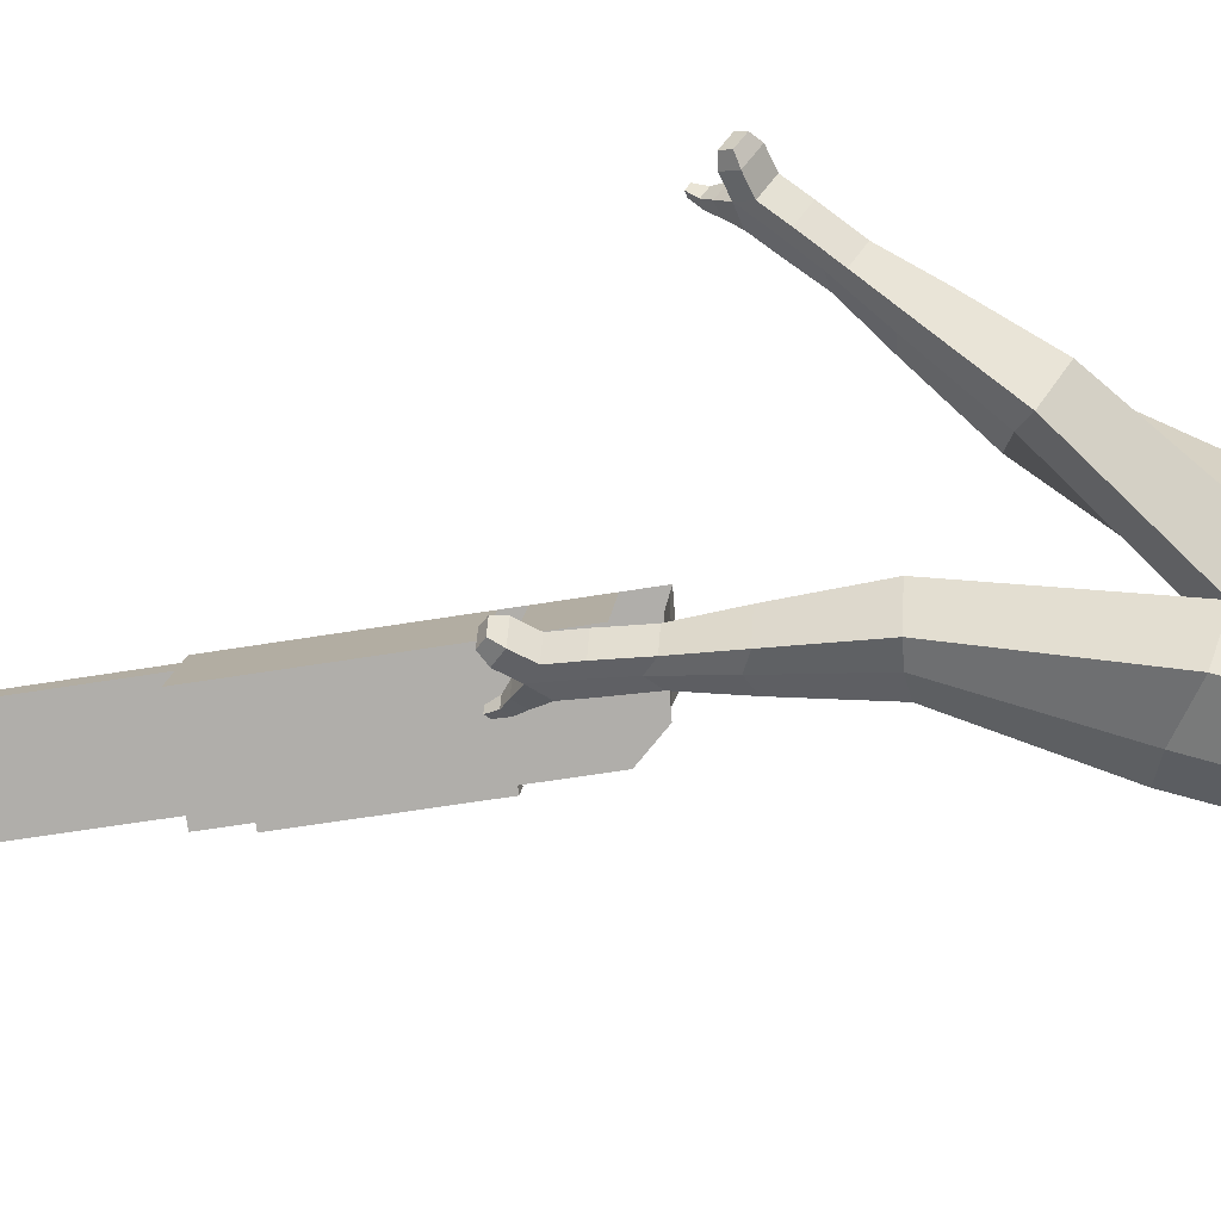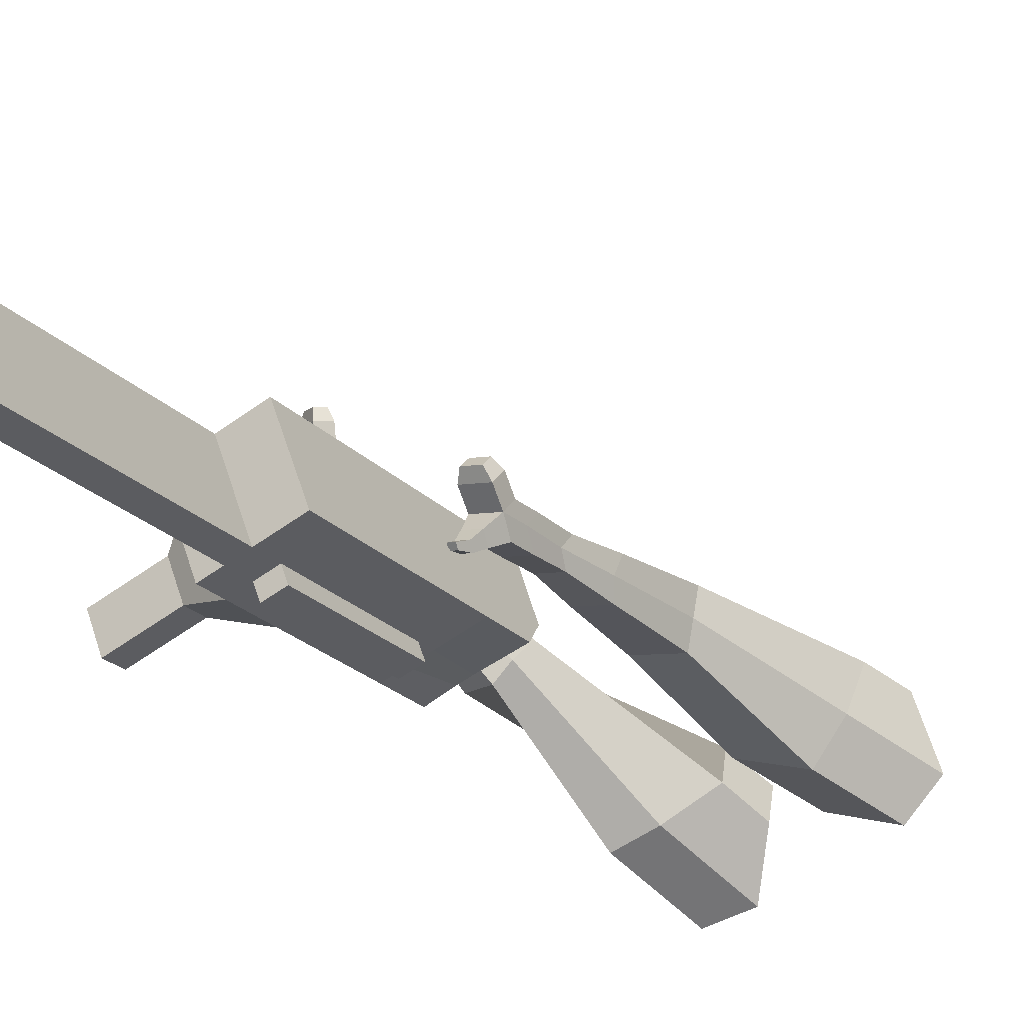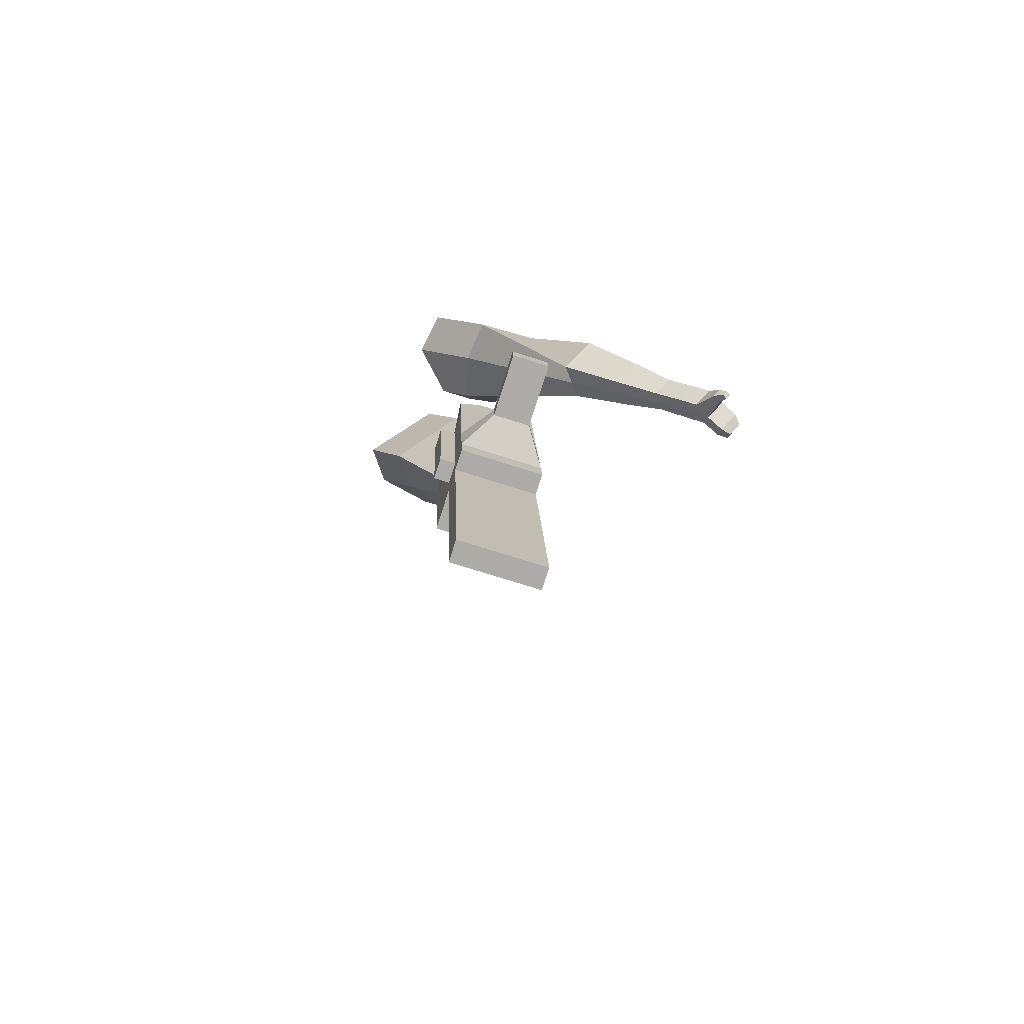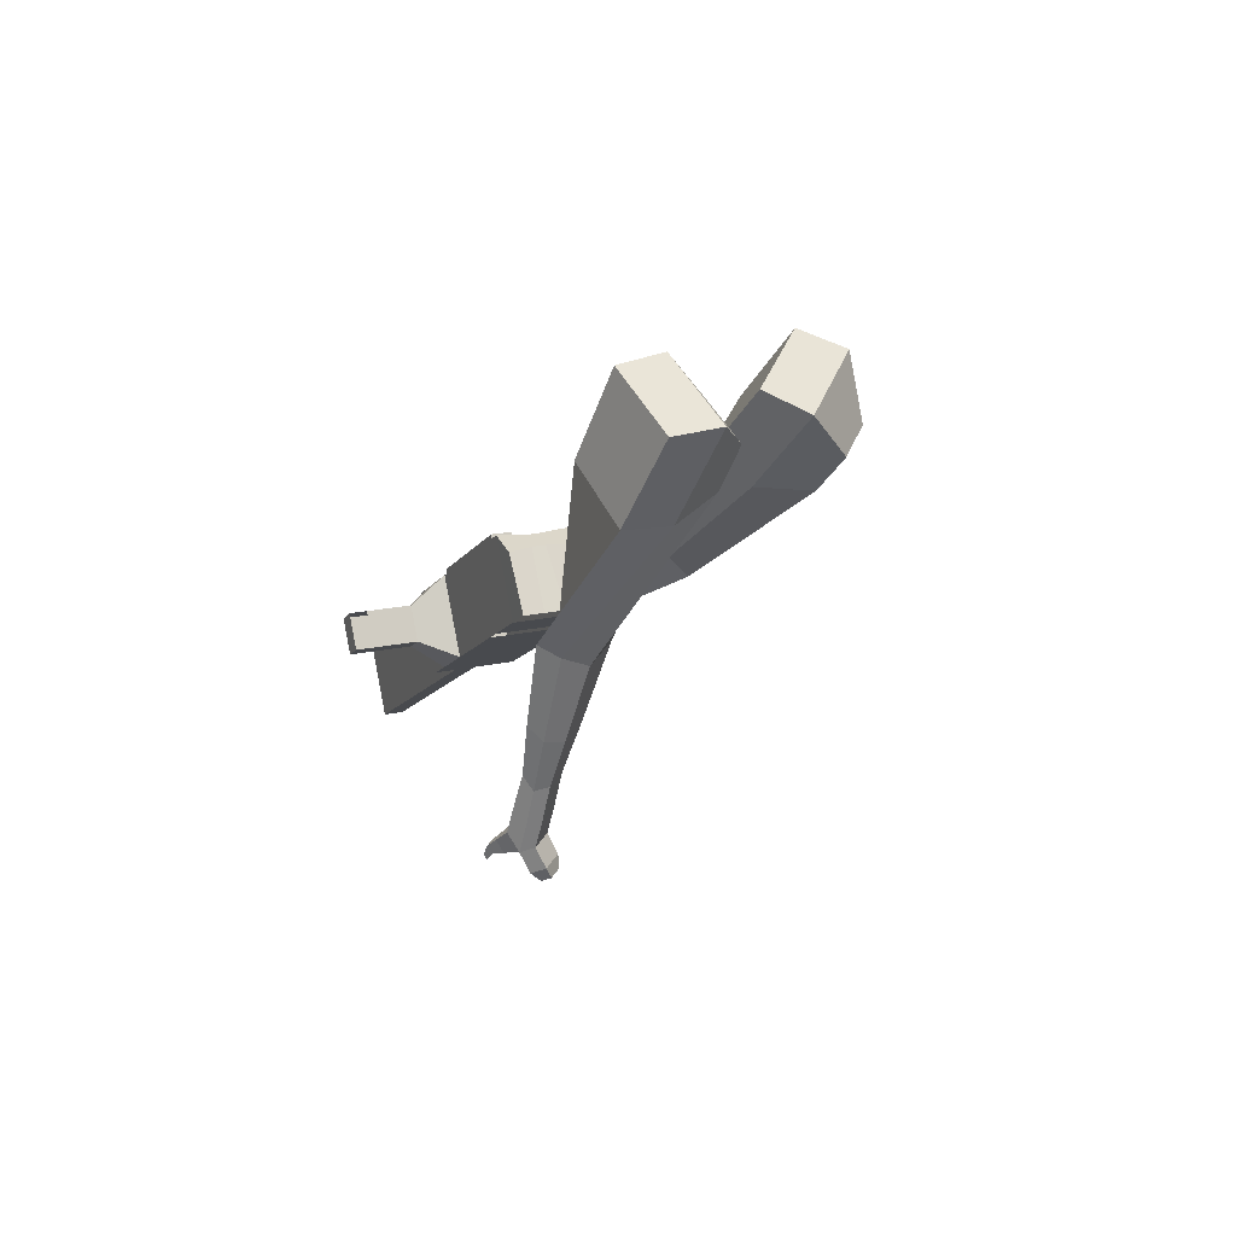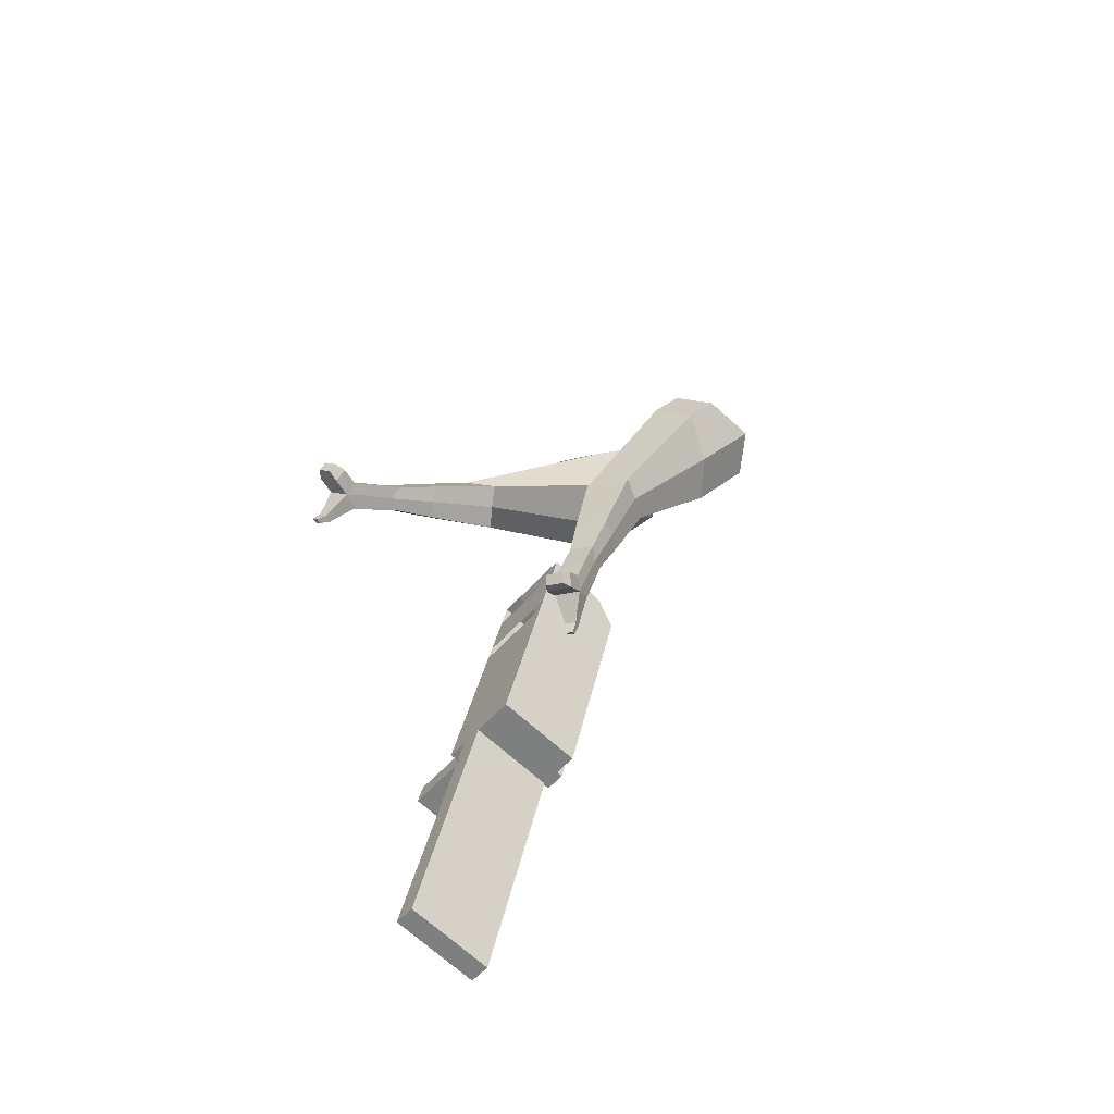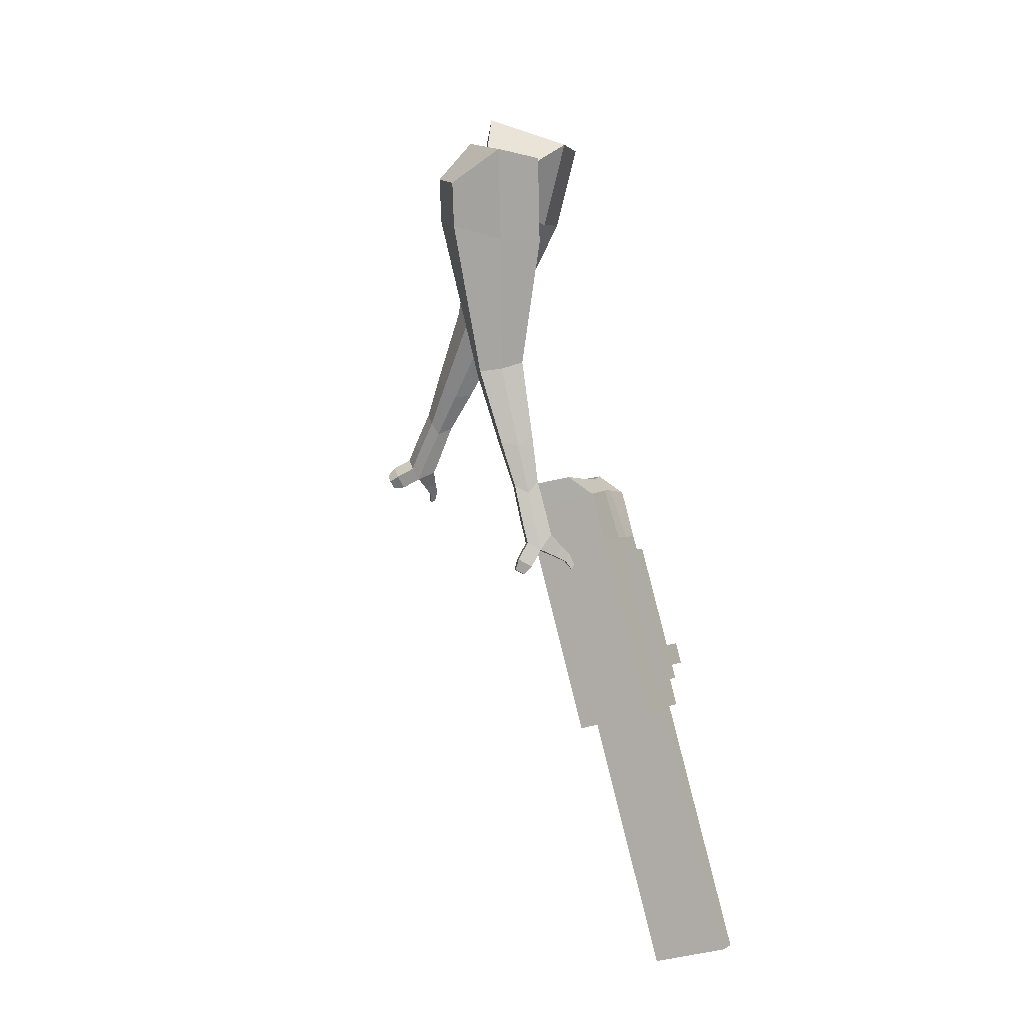
<metadata>
{"format":"obj","ext":"obj","renderer":"f3d","projection":"perspective","resolution":1024,"background":"white","views":[{"elev":26.1,"azim":-106.5,"up":"+Y"},{"elev":-34.3,"azim":-167.2,"up":"+Y"},{"elev":-55.6,"azim":55.5,"up":"+Z"},{"elev":76.9,"azim":151.7,"up":"+Z"},{"elev":-79.6,"azim":-148.3,"up":"+Z"},{"elev":-21.2,"azim":-76.5,"up":"+Z"}]}
</metadata>
<code>
o Cube.046_Cube.010
v 194.5 377.9 -1141
v 129.5 168.1 -1123
v 262.3 339.5 -1347
v 197.3 129.6 -1329
v -4.97 433.2 -1217
v -69.88 223.3 -1199
v 62.83 394.7 -1423
v -2.077 184.9 -1405
v 101.1 430.9 -857
v 36.19 221 -839.3
v -163.2 276.2 -915.1
v -98.32 486.1 -932.9
v 58.85 454.8 -728.6
v -6.056 244.9 -710.8
v -205.5 300.2 -786.7
v -140.6 510.1 -804.5
v 33.9 469 -652.7
v -8.997 313.9 -652.4
v -208.4 369.1 -728.3
v -165.5 524.2 -728.6
v 115.7 422.6 -901.3
v 50.76 212.7 -883.5
v -83.76 477.9 -977.2
v -148.7 268 -959.4
v 238.3 353.1 -1274
v 173.4 143.2 -1256
v 38.9 408.3 -1350
v -26.01 198.4 -1332
v 162.5 367.1 -1385
v 97.63 157.2 -1367
v 94.74 405.6 -1179
v 29.83 195.7 -1161
v 1.391 458.5 -895
v -63.52 248.6 -877.2
v -40.86 482.4 -766.5
v -98.13 281.5 -736.1
v -65.81 496.6 -690.6
v -100.1 328 -696.7
v -48.95 240.4 -921.5
v 15.96 450.2 -939.3
v 73.7 170.8 -1294
v 138.6 380.7 -1312
v 212.4 353.3 -1366
v 79.69 181.9 -1142
v -13.66 234.8 -858.2
v -64.51 272.2 -723.3
v -66.49 318.7 -683.9
v 65.81 436.4 -920.3
v 188.5 366.9 -1293
v 147.5 143.4 -1348
v 144.6 391.8 -1160
v 51.25 444.7 -876
v 8.999 468.6 -747.5
v -15.96 482.8 -671.7
v 0.9005 226.5 -902.5
v 123.6 157 -1275
v -11.25 187.2 -899.2
v -61.11 201.1 -918.2
v 111.4 117.7 -1272
v 61.54 131.5 -1291
v 17.68 156.4 -1158
v 67.53 142.6 -1139
v 292 278.2 -1200
v 272.6 289.2 -1141
v 243.9 196.4 -1133
v 263.3 185.4 -1192
v 335.1 266.2 -1184
v 315.7 277.2 -1125
v 287 184.4 -1117
v 306.4 173.4 -1176
v 401.1 248 -1159
v 381.7 259 -1100
v 353 166.2 -1092
v 372.4 155.2 -1151
v 443.5 236.2 -1142
v 424.1 247.2 -1083
v 395.4 154.4 -1076
v 414.8 143.4 -1135
v 370.2 17.16 -2026
v 320.4 30.97 -2045
v 385.3 240.8 -2062
v 435.1 227 -2043
f 25 26 4 3
f 29 30 8 7
f 27 28 6 5
f 22 21 9 10
f 42 27 5 31
f 56 26 2 44
f 10 9 13 14
f 55 22 10 45
f 23 24 11 12
f 46 14 18 47
f 45 10 14 46
f 12 11 15 16
f 33 12 16 35
f 54 47 18 17
f 16 15 19 20
f 14 13 17 18
f 5 6 24 23
f 44 2 22 55
f 31 5 23 40
f 2 1 21 22
f 50 4 26 56
f 29 7 27 42
f 7 8 28 27
f 26 25 63 66
f 43 29 42 49
f 8 30 41 28
f 51 31 40 48
f 6 32 39 24
f 20 19 38 37
f 52 33 35 53
f 11 34 36 15
f 15 36 38 19
f 24 39 34 11
f 28 41 32 6
f 49 42 31 51
f 30 29 81 80
f 3 4 50 43
f 25 49 51 1
f 9 52 53 13
f 1 51 48 21
f 3 43 49 25
f 30 50 56 41
f 32 41 60 61
f 37 38 47 54
f 34 45 46 36
f 36 46 47 38
f 39 55 45 34
f 55 39 58 57
f 61 62 57 58
f 60 59 62 61
f 39 32 61 58
f 44 55 57 62
f 41 56 59 60
f 56 44 62 59
f 66 63 67 70
f 1 2 65 64
f 2 26 66 65
f 25 1 64 63
f 69 70 74 73
f 64 65 69 68
f 65 66 70 69
f 63 64 68 67
f 73 74 78 77
f 67 68 72 71
f 70 67 71 74
f 68 69 73 72
f 76 77 78 75
f 71 72 76 75
f 74 71 75 78
f 82 79 80 81
f 50 30 80 79
f 43 50 79 82
f 29 43 82 81
o Cube.048_Cube.024
v -563.5 462 182.2
v -726 341.1 50.43
v -423.5 486.8 -13.23
v -586.5 368.9 -142.6
v -680.3 646.3 49.05
v -763.6 584.3 -18.51
v -608.5 659 -51.14
v -691.2 597.9 -118.3
v -414 461.7 -437.7
v -300.1 498 -396.1
v -327.9 618.1 -424.9
v -441.8 581.7 -466.5
v -321.4 453.9 -633.3
v -237.7 480.6 -602.7
v -258.1 568.9 -623.9
v -341.8 542.1 -654.5
v -262.1 451.5 -755.5
v -200.9 471 -733.2
v -215.8 535.6 -748.6
v -277 516 -771
v -484.7 592.6 -21.02
v -656.6 468 -158.4
v -633.4 566.2 186.4
v -805.9 437.8 46.55
v -308.4 558.5 -414.3
v -429.3 519.8 -458.5
v -238.2 523.1 -629.6
v -327.1 494.7 -662.1
v -196.2 500.3 -765.1
v -261.2 479.6 -788.8
v -225.8 435.7 -840.9
v -164.6 455.2 -818.6
v -157.5 488.6 -860.8
v -222.5 467.9 -884.6
v -238.7 503.7 -865.1
v -177.5 523.2 -842.8
v -200.1 425.6 -902.6
v -138.9 445.1 -880.3
v -131.8 478.5 -922.5
v -196.7 457.8 -946.3
v -212.9 493.6 -926.8
v -151.7 513.1 -904.5
v -168 399.7 -930.8
v -128.6 412.2 -916.4
v -124.1 433.7 -943.6
v -165.9 420.4 -958.9
v -188.9 486.8 -993.2
v -205.1 522.6 -973.8
v -143.9 542.2 -951.4
v -123.9 507.6 -969.5
v -147.2 380.9 -949.8
v -120.6 389.4 -940.1
v -117.5 403.9 -958.4
v -145.7 394.9 -968.7
v -128.1 371.6 -977
v -111.5 376.9 -970.9
v -109.6 385.9 -982.4
v -127.2 380.3 -988.8
v -176.8 511.8 -1011
v -187.5 535.6 -998.4
v -146.9 548.6 -983.6
v -133.6 525.6 -995.6
v -303.4 532 436.6
v -297.4 316.8 326.8
v -152.2 611.6 263.9
v -153.8 408.4 155.3
v -461.2 562.9 237.9
v -458.1 452.5 181.6
v -384.6 609.2 153
v -384.5 499.5 93.67
v 8.589 628.9 -143.4
v 83.84 673.6 -52.46
v 6.302 771.6 -37.07
v -68.48 727.9 -126.6
v 119.8 759.3 -275.7
v 175.8 791.5 -208.7
v 119.1 864.3 -196.3
v 63.17 832.1 -263.4
v 189.5 843.3 -356.8
v 230.3 866.8 -307.8
v 188.9 920 -298.8
v 148 896.5 -347.8
v -258.3 645.5 220.8
v -261.6 425.3 99.87
v -420.5 556.5 398.5
v -414.1 328.1 281.9
v 51.41 726.5 -44.85
v -29.39 680 -141.6
v 158.9 838.7 -213.3
v 99.54 804.5 -284.4
v 225 908.2 -320.3
v 181.5 883.2 -372.3
v 240.3 889.2 -421.3
v 281.2 912.8 -372.3
v 277.4 963.8 -390.7
v 233.9 938.8 -442.7
v 200.2 950.6 -417.3
v 241.1 974.1 -368.3
v 276 923.3 -467.5
v 316.9 946.9 -418.5
v 313.1 997.9 -436.9
v 269.7 972.9 -488.9
v 235.9 984.6 -463.5
v 276.8 1008 -414.5
v 320 929.2 -490.2
v 346.3 944.4 -458.7
v 343.9 977.2 -470.6
v 315.9 961.1 -504
v 269.3 1023 -512.8
v 235.5 1035 -487.4
v 276.4 1059 -438.4
v 312.7 1048 -460.8
v 349.7 931.9 -506.4
v 367.4 942.2 -485.2
v 365.8 964.3 -493.2
v 346.9 953.4 -515.7
v 374.4 945.8 -526.1
v 385.5 952.2 -512.8
v 384.5 966 -517.8
v 372.7 959.2 -531.9
v 270.5 1056 -512.9
v 248 1064 -496
v 275.2 1080 -463.5
v 299.3 1073 -478.4
f 83 84 86 85
f 90 89 93 94
f 89 90 88 87
f 105 106 84 83
f 103 89 87 105
f 104 86 84 106
f 94 93 97 98
f 103 85 92 107
f 104 90 94 108
f 85 86 91 92
f 110 98 102 112
f 107 92 96 109
f 108 94 98 110
f 92 91 95 96
f 101 111 115 118
f 96 95 99 100
f 98 97 101 102
f 109 96 100 111
f 97 109 111 101
f 100 99 113 114
f 91 108 110 95
f 93 107 109 97
f 95 110 112 99
f 86 104 108 91
f 89 103 107 93
f 90 104 106 88
f 85 103 105 83
f 87 88 106 105
f 117 118 124 123
f 113 116 122 119
f 102 101 118 117
f 111 100 114 115
f 99 112 116 113
f 112 102 117 116
f 124 121 132 131
f 120 119 125 126
f 115 114 120 121
f 118 115 121 124
f 116 117 123 122
f 114 113 119 120
f 128 127 135 136
f 119 122 128 125
f 121 120 126 127
f 122 121 127 128
f 131 132 144 143
f 122 123 130 129
f 123 124 131 130
f 121 122 129 132
f 136 135 139 140
f 127 126 134 135
f 125 128 136 133
f 126 125 133 134
f 138 137 140 139
f 135 134 138 139
f 133 136 140 137
f 134 133 137 138
f 144 141 142 143
f 129 130 142 141
f 132 129 141 144
f 130 131 143 142
f 145 146 148 147
f 152 151 155 156
f 151 152 150 149
f 167 168 146 145
f 165 151 149 167
f 166 148 146 168
f 156 155 159 160
f 165 147 154 169
f 166 152 156 170
f 147 148 153 154
f 172 160 164 174
f 169 154 158 171
f 170 156 160 172
f 154 153 157 158
f 163 173 177 180
f 158 157 161 162
f 160 159 163 164
f 171 158 162 173
f 159 171 173 163
f 162 161 175 176
f 153 170 172 157
f 155 169 171 159
f 157 172 174 161
f 148 166 170 153
f 151 165 169 155
f 152 166 168 150
f 147 165 167 145
f 149 150 168 167
f 179 180 186 185
f 175 178 184 181
f 164 163 180 179
f 173 162 176 177
f 161 174 178 175
f 174 164 179 178
f 186 183 194 193
f 182 181 187 188
f 177 176 182 183
f 180 177 183 186
f 178 179 185 184
f 176 175 181 182
f 190 189 197 198
f 181 184 190 187
f 183 182 188 189
f 184 183 189 190
f 193 194 206 205
f 184 185 192 191
f 185 186 193 192
f 183 184 191 194
f 198 197 201 202
f 189 188 196 197
f 187 190 198 195
f 188 187 195 196
f 200 199 202 201
f 197 196 200 201
f 195 198 202 199
f 196 195 199 200
f 206 203 204 205
f 191 192 204 203
f 194 191 203 206
f 192 193 205 204

</code>
